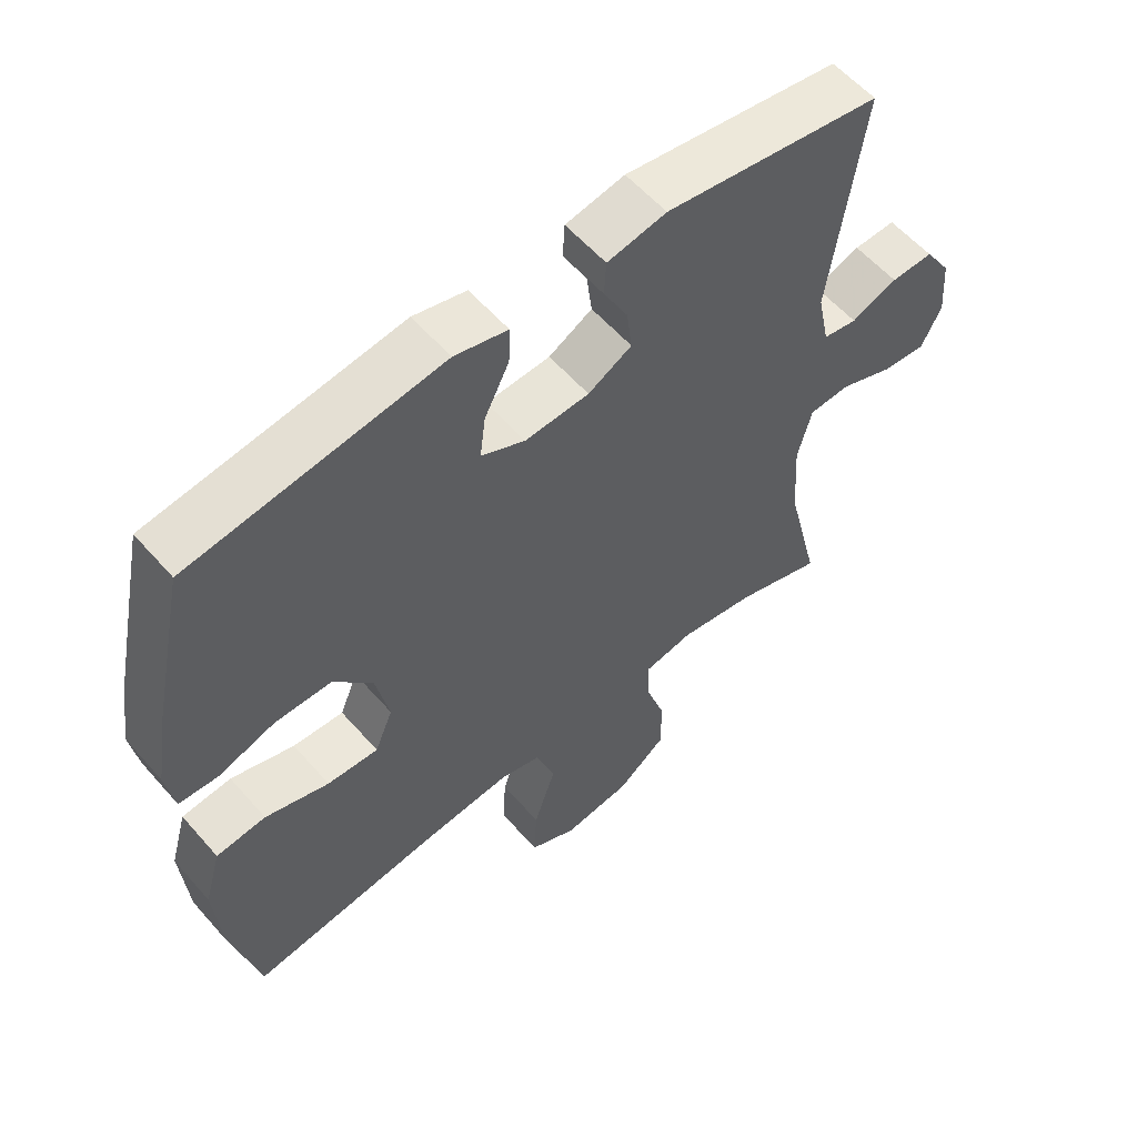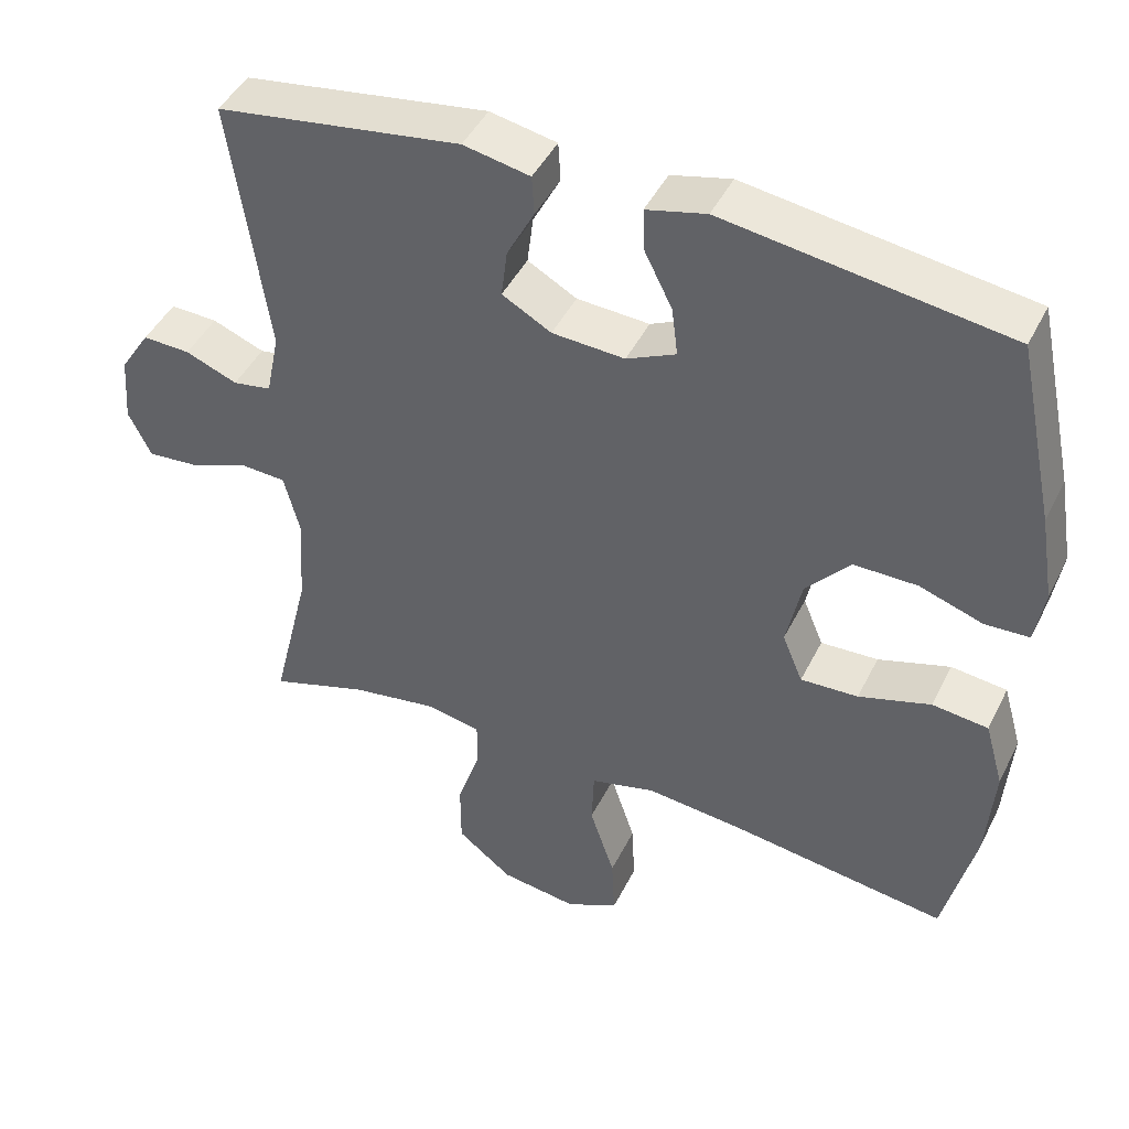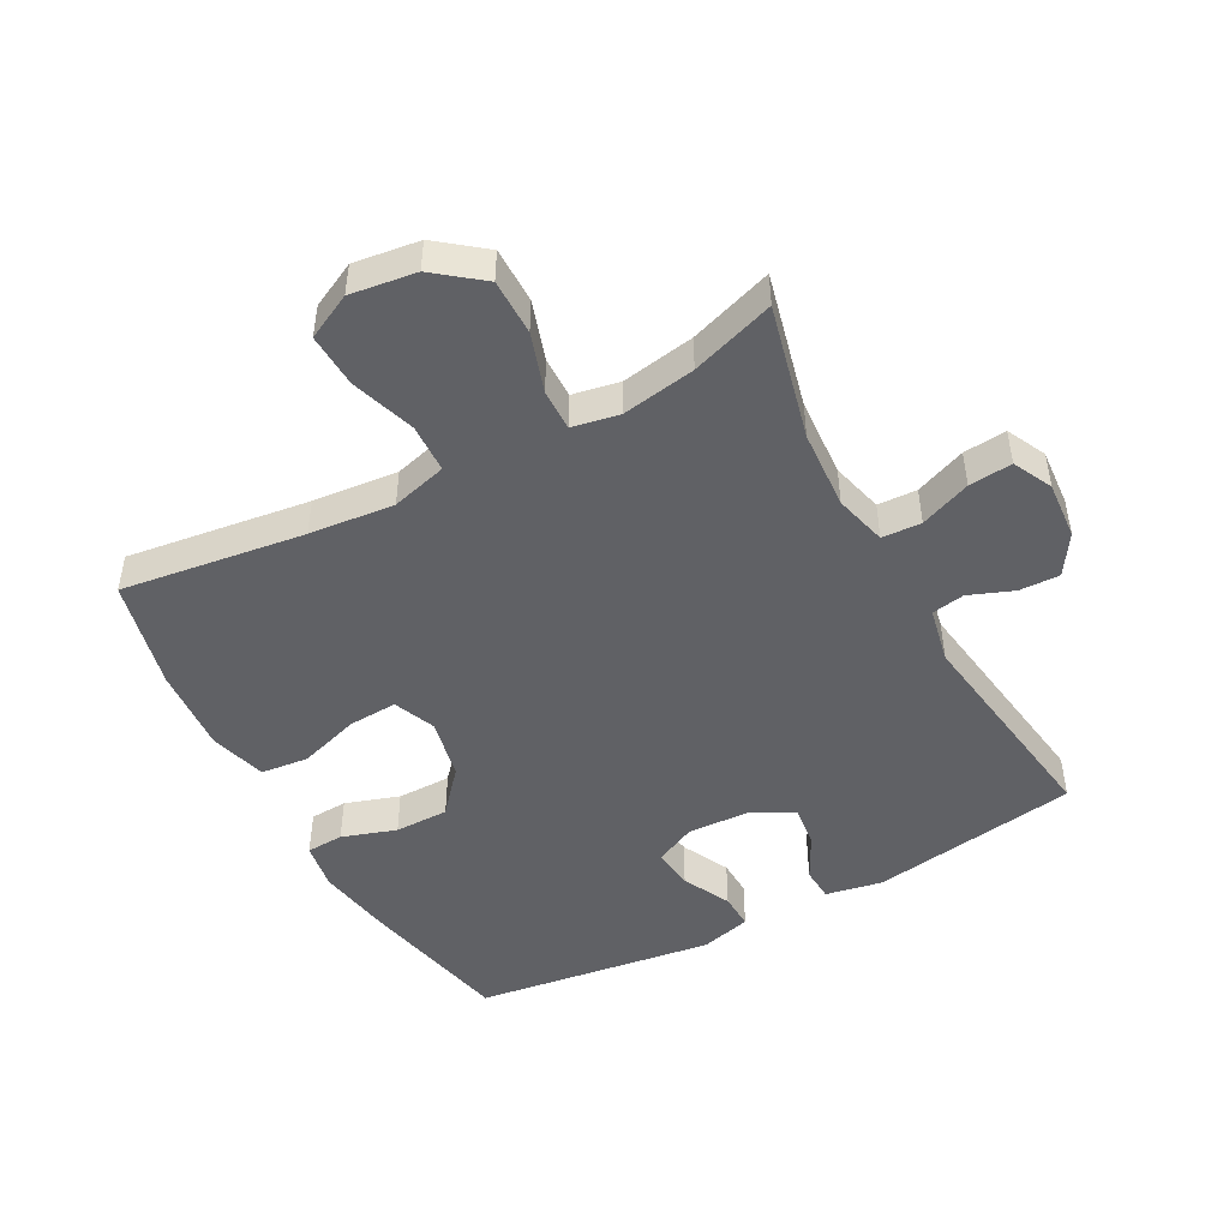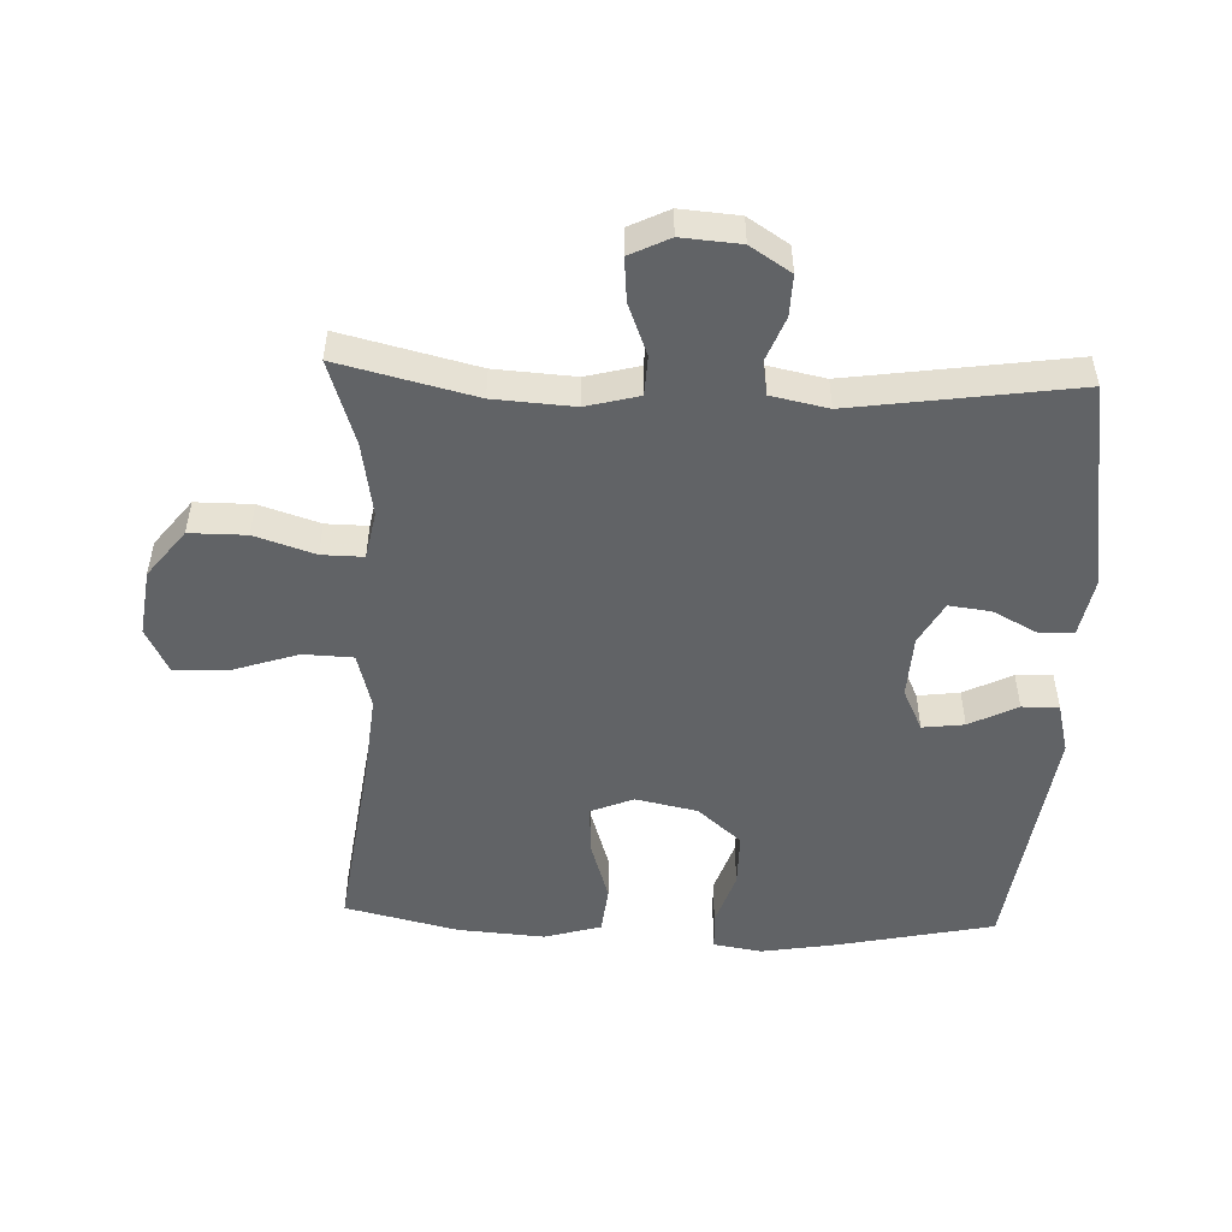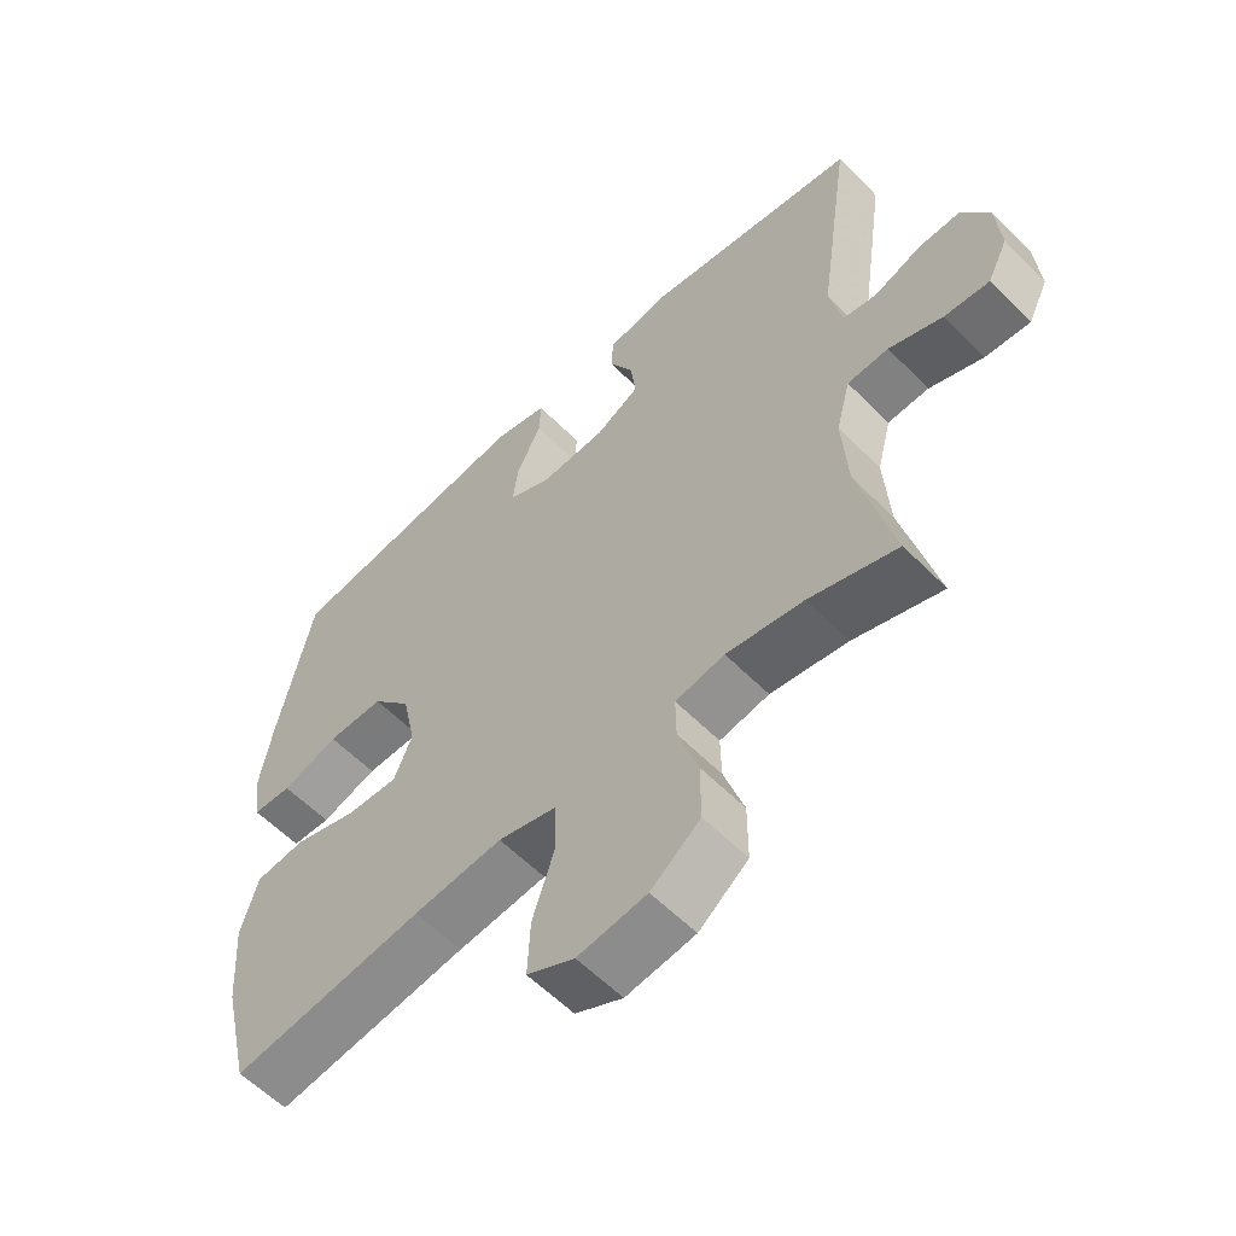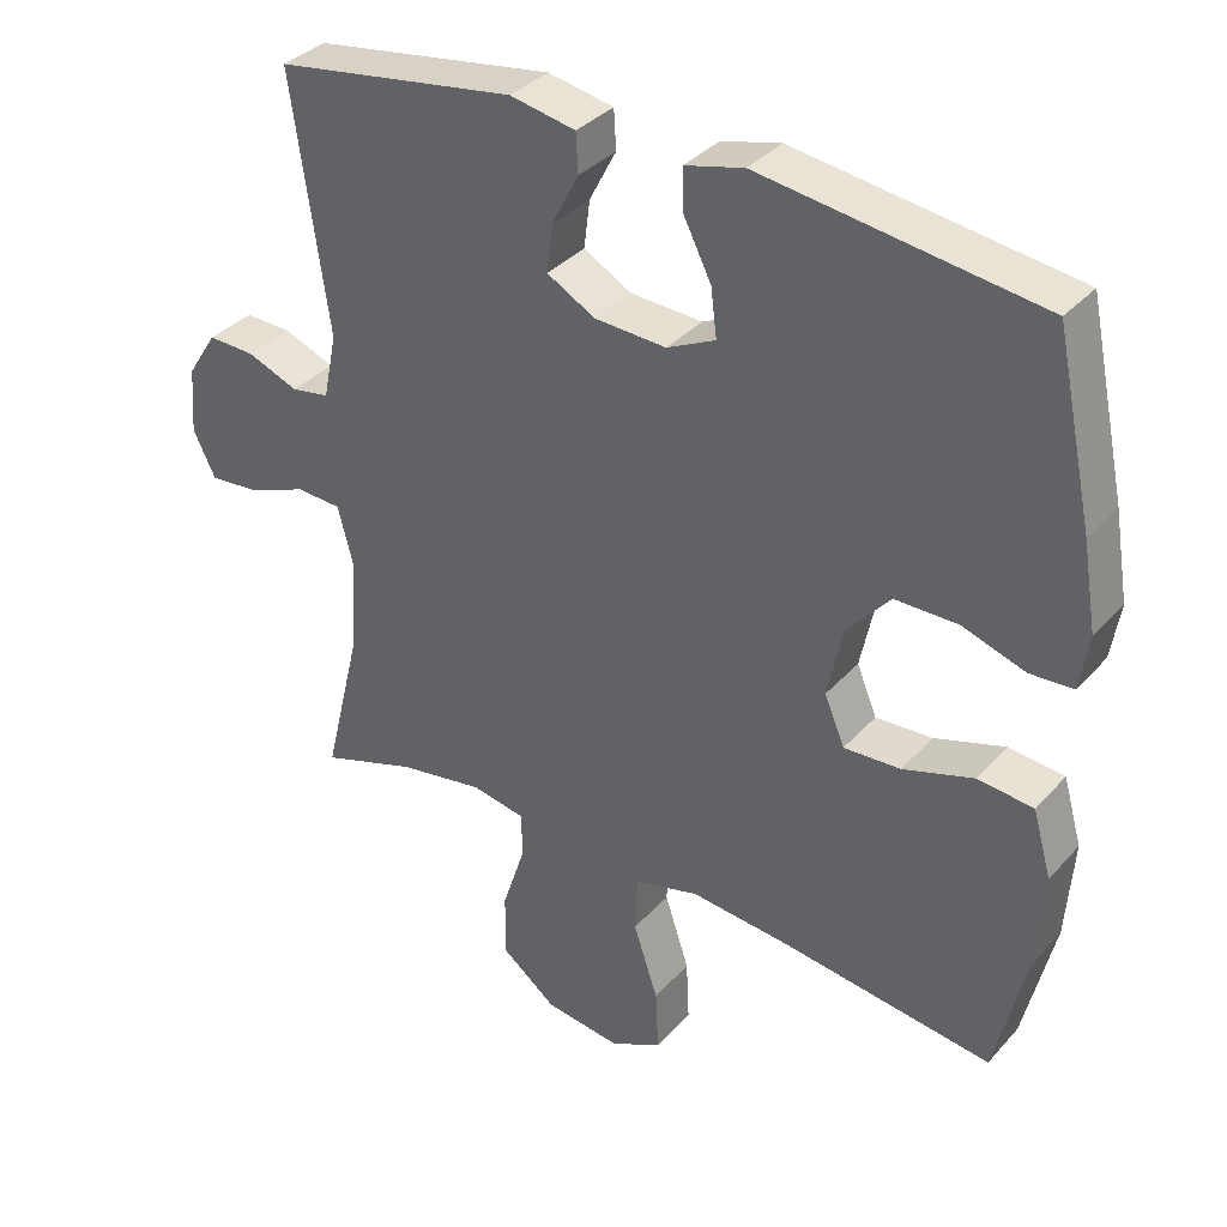
<metadata>
{"format":"obj","ext":"obj","renderer":"f3d","projection":"perspective","resolution":1024,"background":"white","views":[{"elev":57.7,"azim":139.3,"up":"+Z"},{"elev":45.1,"azim":25.3,"up":"+Z"},{"elev":-47.8,"azim":-151.6,"up":"+Y"},{"elev":-50.8,"azim":-92.3,"up":"+Y"},{"elev":-58.4,"azim":-136.0,"up":"+Z"},{"elev":35.2,"azim":35.5,"up":"+Z"}]}
</metadata>
<code>
v 0.5 0.07 -0.5
v 0.215 0.07 -0.461
v 0.083 0.07 -0.448
v -0.003 0.07 -0.471
v -0.006 0.07 -0.547
v 0.027 0.07 -0.647
v 0.031 0.07 -0.731
v -0.039 0.07 -0.766
v -0.141 0.07 -0.752
v -0.214 0.07 -0.695
v -0.214 0.07 -0.608
v -0.184 0.07 -0.516
v -0.183 0.07 -0.452
v -0.256 0.07 -0.438
v -0.37 0.07 -0.457
v -0.5 0.07 -0.5
v -0.449 0.07 -0.291
v -0.441 0.07 -0.168
v -0.462 0.07 -0.087
v -0.523 0.07 -0.084
v -0.602 0.07 -0.115
v -0.669 0.07 -0.121
v -0.699 0.07 -0.06
v -0.692 0.07 0.03
v -0.652 0.07 0.092
v -0.589 0.07 0.09
v -0.52 0.07 0.063
v -0.469 0.07 0.072
v -0.451 0.07 0.159
v -0.5 0.07 0.5
v -0.177 0.07 0.55
v -0.089 0.07 0.533
v -0.086 0.07 0.481
v -0.122 0.07 0.412
v -0.13 0.07 0.348
v -0.065 0.07 0.312
v 0.031 0.07 0.307
v 0.096 0.07 0.338
v 0.088 0.07 0.402
v 0.051 0.07 0.476
v 0.049 0.07 0.532
v 0.128 0.07 0.552
v 0.5 0.07 0.5
v 0.551 0.07 0.259
v 0.57 0.07 0.144
v 0.558 0.07 0.07
v 0.5 0.07 0.067
v 0.416 0.07 0.095
v 0.332 0.07 0.095
v 0.274 0.07 0.028
v 0.254 0.07 -0.067
v 0.281 0.07 -0.132
v 0.357 0.07 -0.128
v 0.452 0.07 -0.098
v 0.526 0.07 -0.106
v 0.551 0.07 -0.194
v 0.541 0.07 -0.327
v 0.5 0 -0.5
v 0.215 0 -0.461
v 0.083 0 -0.448
v -0.003 0 -0.471
v -0.006 0 -0.547
v 0.027 0 -0.647
v 0.031 0 -0.731
v -0.039 0 -0.766
v -0.141 0 -0.752
v -0.214 0 -0.695
v -0.214 0 -0.608
v -0.184 0 -0.516
v -0.183 0 -0.452
v -0.256 0 -0.438
v -0.37 0 -0.457
v -0.5 0 -0.5
v -0.449 0 -0.291
v -0.441 0 -0.168
v -0.462 0 -0.087
v -0.523 0 -0.084
v -0.602 0 -0.115
v -0.669 0 -0.121
v -0.699 0 -0.06
v -0.692 0 0.03
v -0.652 0 0.092
v -0.589 0 0.09
v -0.52 0 0.063
v -0.469 0 0.072
v -0.451 0 0.159
v -0.5 0 0.5
v -0.177 0 0.55
v -0.089 0 0.533
v -0.086 0 0.481
v -0.122 0 0.412
v -0.13 0 0.348
v -0.065 0 0.312
v 0.031 0 0.307
v 0.096 0 0.338
v 0.088 0 0.402
v 0.051 0 0.476
v 0.049 0 0.532
v 0.128 0 0.552
v 0.5 0 0.5
v 0.551 0 0.259
v 0.57 0 0.144
v 0.558 0 0.07
v 0.5 0 0.067
v 0.416 0 0.095
v 0.332 0 0.095
v 0.274 0 0.028
v 0.254 0 -0.067
v 0.281 0 -0.132
v 0.357 0 -0.128
v 0.452 0 -0.098
v 0.526 0 -0.106
v 0.551 0 -0.194
v 0.541 0 -0.327
f 56 57 1 2
f 53 54 55 56
f 52 53 56 2
f 51 52 2 3
f 50 51 3 4
f 45 46 47 48
f 45 48 49
f 44 45 49
f 43 44 49
f 42 43 49 50
f 39 40 41 42
f 38 39 42 50
f 31 32 33 34
f 29 30 31 34
f 28 29 34 35
f 24 25 26 27
f 24 27 28
f 23 24 28
f 20 21 22 23
f 19 20 23 28
f 18 19 28 35
f 15 16 17
f 14 15 17 18
f 13 14 18 35
f 9 10 11 12
f 5 6 7 8
f 4 5 8 9
f 37 38 50 4
f 12 13 35 36
f 12 36 37
f 4 9 12 37
f 59 58 114 113
f 113 112 111 110
f 59 113 110 109
f 60 59 109 108
f 61 60 108 107
f 105 104 103 102
f 106 105 102
f 106 102 101
f 106 101 100
f 107 106 100 99
f 99 98 97 96
f 107 99 96 95
f 91 90 89 88
f 91 88 87 86
f 92 91 86 85
f 84 83 82 81
f 85 84 81
f 85 81 80
f 80 79 78 77
f 85 80 77 76
f 92 85 76 75
f 74 73 72
f 75 74 72 71
f 92 75 71 70
f 69 68 67 66
f 65 64 63 62
f 66 65 62 61
f 61 107 95 94
f 93 92 70 69
f 94 93 69
f 94 69 66 61
f 1 58 59 2
f 2 59 60 3
f 3 60 61 4
f 4 61 62 5
f 5 62 63 6
f 6 63 64 7
f 7 64 65 8
f 8 65 66 9
f 9 66 67 10
f 10 67 68 11
f 11 68 69 12
f 12 69 70 13
f 13 70 71 14
f 14 71 72 15
f 15 72 73 16
f 16 73 74 17
f 17 74 75 18
f 18 75 76 19
f 19 76 77 20
f 20 77 78 21
f 21 78 79 22
f 22 79 80 23
f 23 80 81 24
f 24 81 82 25
f 25 82 83 26
f 26 83 84 27
f 27 84 85 28
f 28 85 86 29
f 29 86 87 30
f 30 87 88 31
f 31 88 89 32
f 32 89 90 33
f 33 90 91 34
f 34 91 92 35
f 35 92 93 36
f 36 93 94 37
f 37 94 95 38
f 38 95 96 39
f 39 96 97 40
f 40 97 98 41
f 41 98 99 42
f 42 99 100 43
f 43 100 101 44
f 44 101 102 45
f 45 102 103 46
f 46 103 104 47
f 47 104 105 48
f 48 105 106 49
f 49 106 107 50
f 50 107 108 51
f 51 108 109 52
f 52 109 110 53
f 53 110 111 54
f 54 111 112 55
f 55 112 113 56
f 56 113 114 57
f 57 114 58 1

</code>
